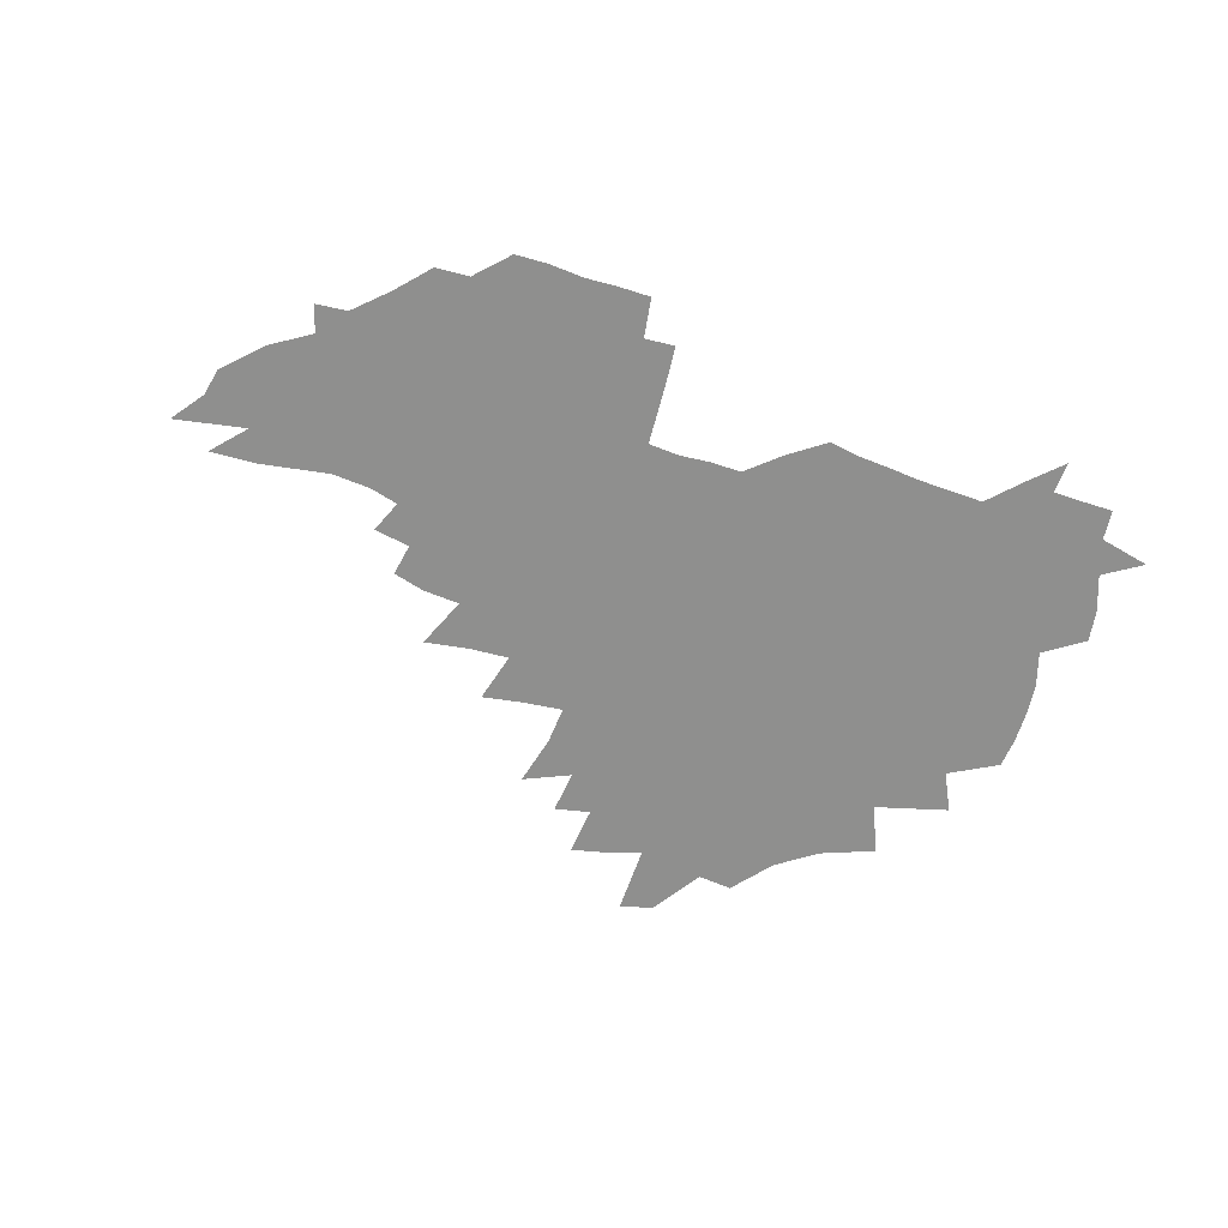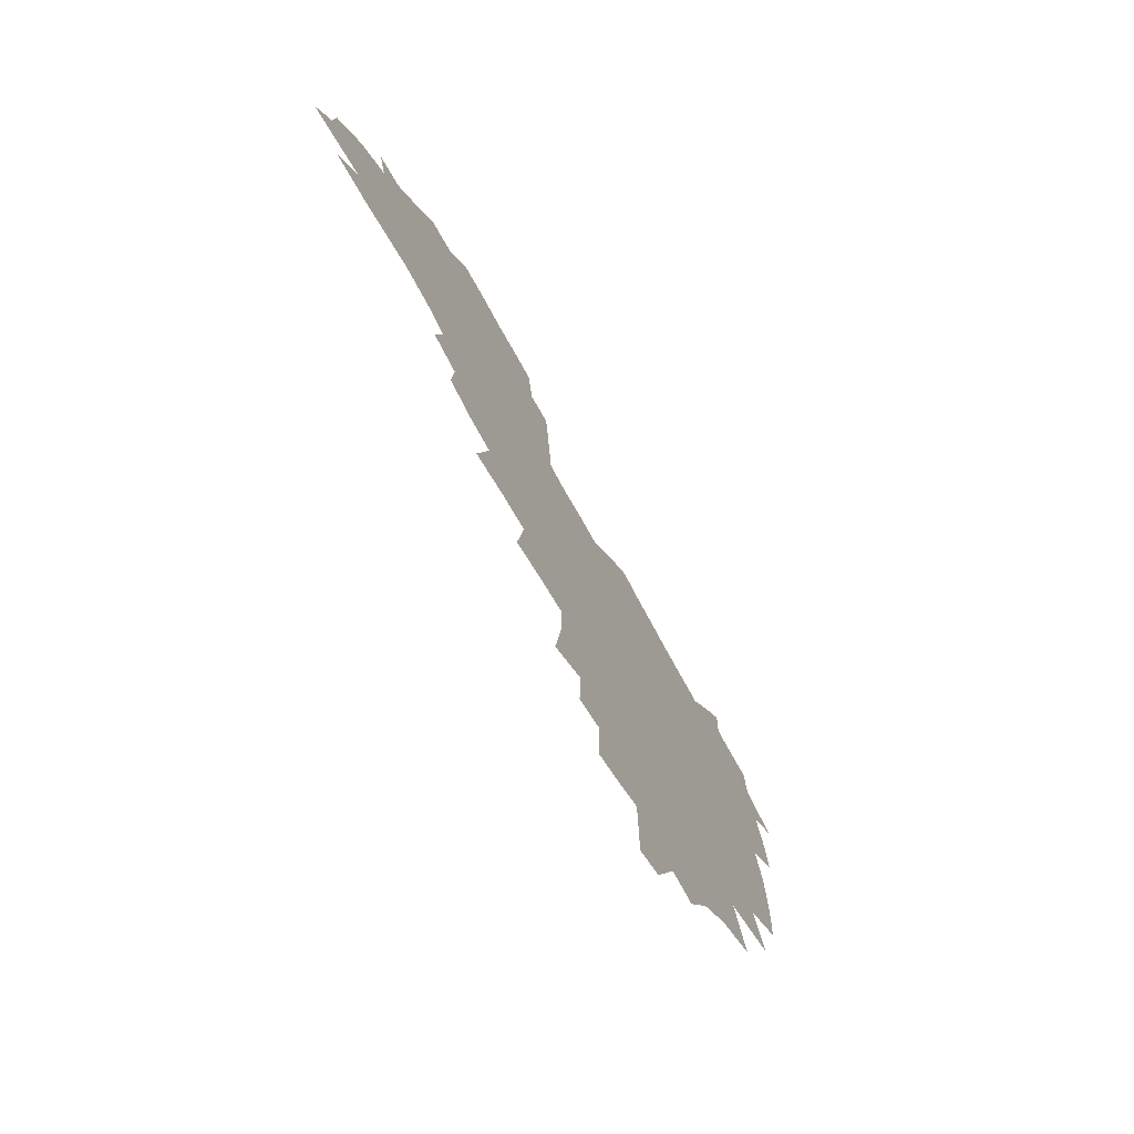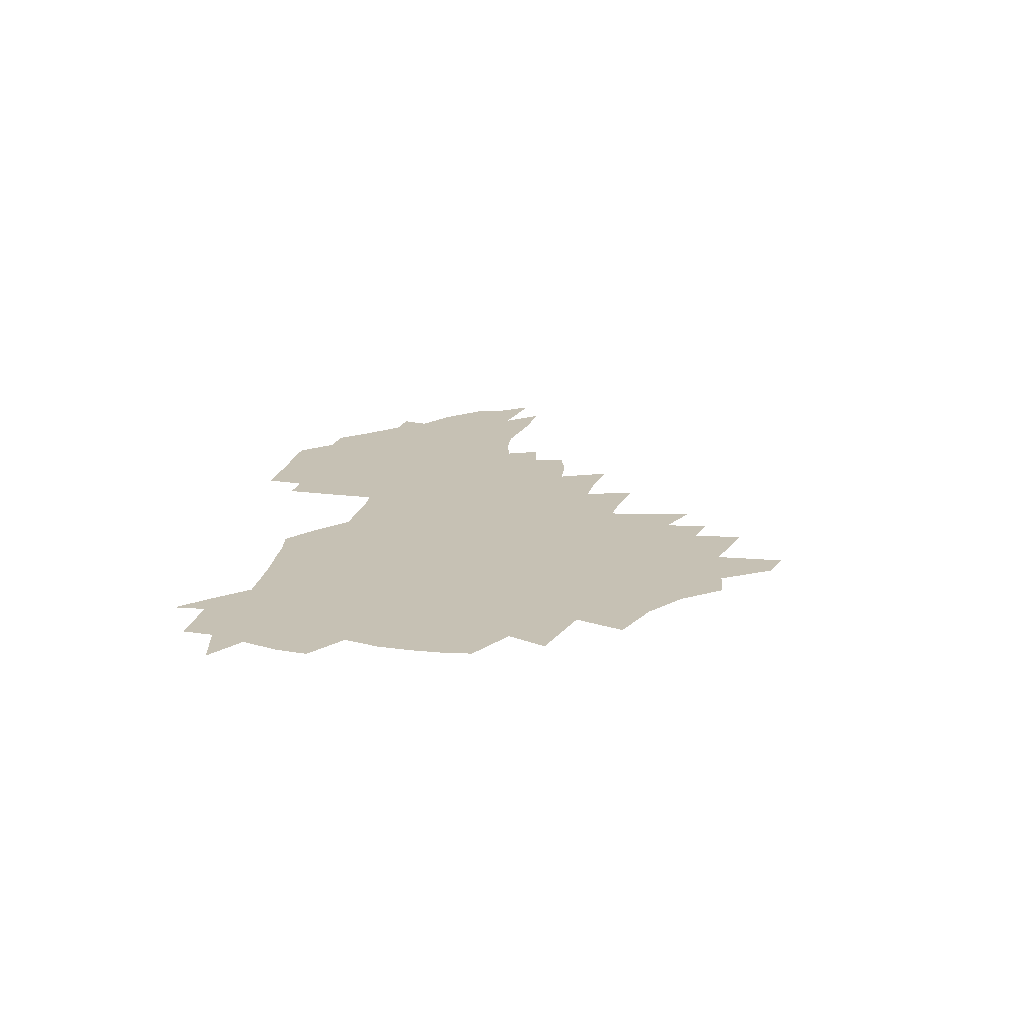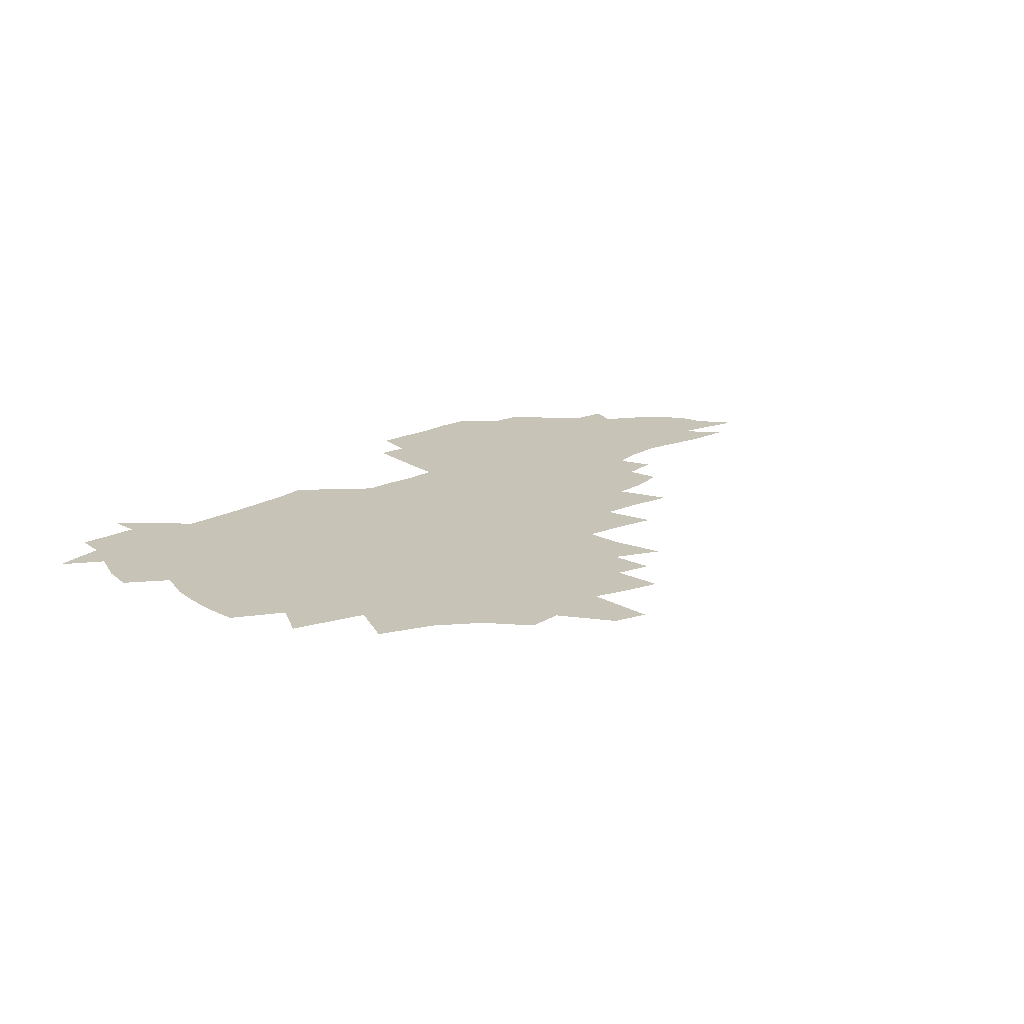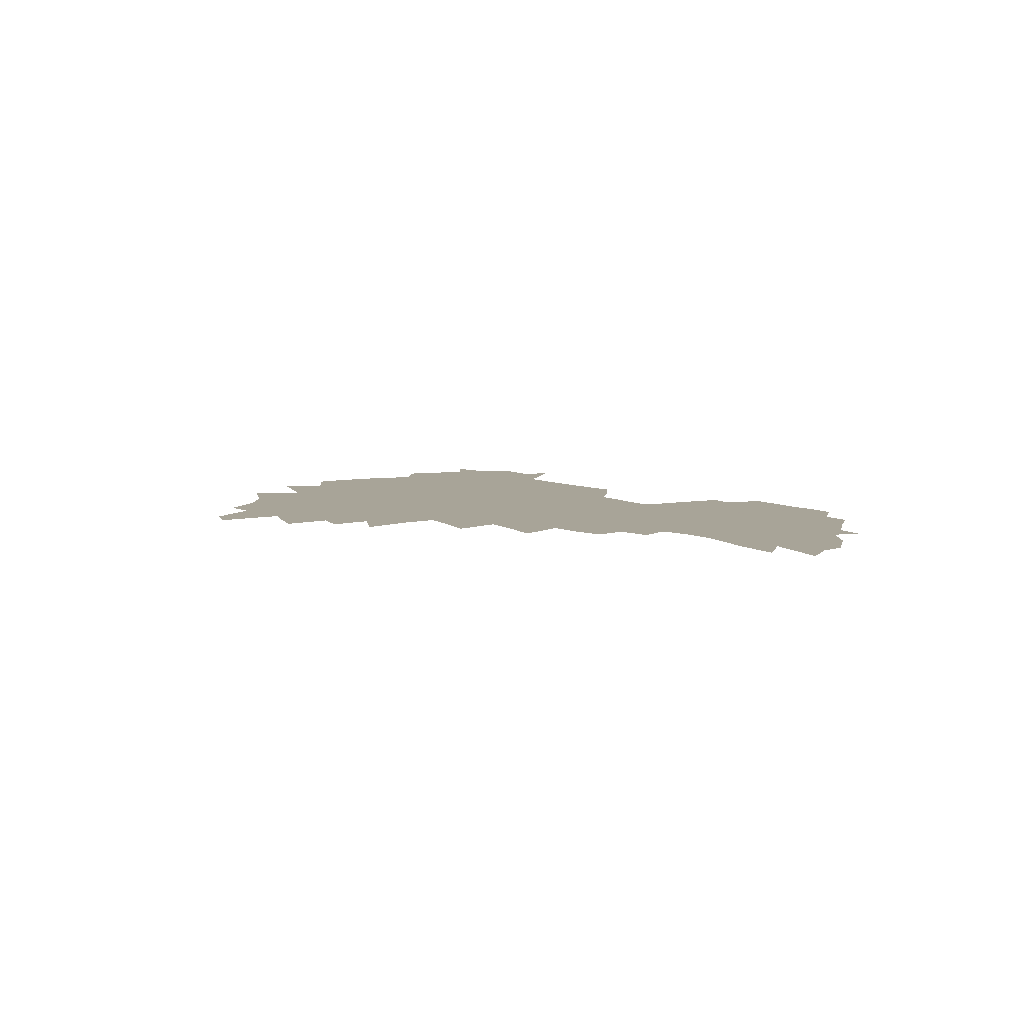
<metadata>
{"format":"obj","ext":"obj","renderer":"f3d","projection":"perspective","resolution":1024,"background":"white","views":[{"elev":-65.1,"azim":158.9,"up":"+Z"},{"elev":-66.6,"azim":117.6,"up":"+Y"},{"elev":18.6,"azim":-82.7,"up":"+Z"},{"elev":19.8,"azim":-45.8,"up":"+Z"},{"elev":7.0,"azim":54.8,"up":"+Z"}]}
</metadata>
<code>
v 205.5 265.4 0
v 213 222.2 0
v 215.9 237 0
v 222.8 253.2 0
v 229 269.4 0
v 231.2 283.2 0
v 222.4 150.2 0
v 221.9 164.3 0
v 222.9 178.7 0
v 225.1 193.3 0
v 230.8 208.8 0
v 234.2 223.7 0
v 235.7 238.3 0
v 239.1 253.4 0
v 242.8 268.5 0
v 244.9 282.4 0
v 234.7 119.5 0
v 244.4 136.7 0
v 248 151.6 0
v 248.3 165.7 0
v 246.3 179.8 0
v 246.6 194.3 0
v 247.8 208.7 0
v 252 224 0
v 252.1 238.4 0
v 253.7 252.9 0
v 255.9 267.2 0
v 259.2 281.8 0
v 259.3 296.2 0
v 258 86.66 0
v 268 108.3 0
v 268.9 123.7 0
v 275.2 140 0
v 278.1 153.9 0
v 273.6 167.1 0
v 268.7 180.8 0
v 264.6 194.8 0
v 266.9 209.3 0
v 268.7 223.9 0
v 269 238.3 0
v 270.4 252.7 0
v 272.2 267.2 0
v 273.4 281.3 0
v 282 75.99 0
v 288.4 96.26 0
v 289.1 111.2 0
v 290.5 126.3 0
v 293.1 141.4 0
v 292.4 154.7 0
v 294.1 168.2 0
v 289.5 181.7 0
v 285.9 195.5 0
v 285.1 209.6 0
v 283.5 223.8 0
v 284.7 238 0
v 285 252.3 0
v 286.4 266.5 0
v 300 62.01 0
v 303.9 82.38 0
v 303.7 96.88 0
v 305.3 112.6 0
v 306.7 127.6 0
v 308.6 142.4 0
v 307.7 155.4 0
v 309.4 169 0
v 309 182 0
v 305.1 195.7 0
v 304.3 209.5 0
v 302.8 223.5 0
v 301.3 237.7 0
v 301.6 251.9 0
v 301.6 266.1 0
v 314.3 42.87 0
v 317.6 66.34 0
v 318.7 83.08 0
v 319.4 98.4 0
v 320.2 113.4 0
v 321.3 128.2 0
v 323.4 143.7 0
v 324.3 157 0
v 323.3 169.5 0
v 323 182.7 0
v 322.5 195.9 0
v 321 209.4 0
v 321 223 0
v 318.8 237.2 0
v 317.6 251.5 0
v 316.9 265.8 0
v 330.3 43.5 0
v 332.7 67.91 0
v 333.6 84.41 0
v 333.9 99.16 0
v 335.5 115.6 0
v 335.7 129.3 0
v 336.2 142.9 0
v 336.5 156.6 0
v 337.6 170.4 0
v 337.1 183 0
v 336.5 196 0
v 335.2 209.6 0
v 334.6 223.3 0
v 334 237.1 0
v 333.3 251 0
v 331.3 266.3 0
v 344.5 19.43 0
v 346 47.44 0
v 346.8 67.08 0
v 347.5 84.65 0
v 347.8 99.14 0
v 348.6 115.3 0
v 348.9 128.3 0
v 349.4 143 0
v 349.8 157.2 0
v 349.9 170.7 0
v 349.9 183.2 0
v 349.3 196.4 0
v 348.8 209.9 0
v 347.9 223.6 0
v 348.1 237.2 0
v 347.2 251.2 0
v 345.7 266.5 0
v 359.7 14.41 0
v 360.6 45.8 0
v 361.3 62.87 0
v 361.3 82.62 0
v 361.6 98.81 0
v 361.9 114 0
v 362.3 128.3 0
v 362.6 142.4 0
v 362.9 156.2 0
v 363 169.8 0
v 362.8 183.3 0
v 362.6 196.7 0
v 362.3 210.2 0
v 362.1 223.8 0
v 361.5 237.9 0
v 360.6 252.2 0
v 359.8 268 0
v 361 286 0
v 376.6 40.03 0
v 376 61.19 0
v 375.2 82.22 0
v 375.7 96.88 0
v 375.9 111.9 0
v 375.9 127.2 0
v 376.5 140.8 0
v 376.6 155.1 0
v 376.1 170 0
v 376 183.3 0
v 376 196.7 0
v 375.8 210.4 0
v 375.6 224.2 0
v 376 239.9 0
v 375.8 255.4 0
v 392.6 35.37 0
v 391.3 57.81 0
v 390.2 78.29 0
v 390.1 94.66 0
v 390 110.4 0
v 390.2 125.1 0
v 391 139 0
v 390.9 153.5 0
v 389.4 169.8 0
v 389.3 183.3 0
v 389.4 196.7 0
v 389.4 210.4 0
v 389.6 224.5 0
v 390.6 241.3 0
v 407.6 53.54 0
v 406.4 73.29 0
v 404.9 92.34 0
v 405.8 107.2 0
v 405.8 122.5 0
v 406.3 137.2 0
v 405.5 152.6 0
v 404.7 167.8 0
v 403.7 182.5 0
v 403.2 196.7 0
v 403.2 210.4 0
v 403.3 224 0
v 404.7 240.7 0
v 427.4 62.84 0
v 422.7 86.52 0
v 422.3 103.8 0
v 423.7 118.6 0
v 421.4 136.5 0
v 420.8 151.4 0
v 419.1 167.4 0
v 418.1 182.1 0
v 417 196.7 0
v 416.9 210.3 0
v 417.4 224.2 0
v 418.7 238.7 0
v 441 100.8 0
v 438.6 119.8 0
v 437.7 135.1 0
v 435.8 151.1 0
v 433.5 167.5 0
v 432.7 181.6 0
v 430.7 196.8 0
v 431.6 210.4 0
v 431.3 224 0
v 433.1 238.8 0
v 434.7 253.4 0
v 436.7 270.4 0
v 438.7 284.3 0
v 459.4 96.55 0
v 454.4 119.9 0
v 452.7 136 0
v 450.4 152.1 0
v 448.3 167.6 0
v 447 182.1 0
v 445.4 196.6 0
v 446 210.2 0
v 445.2 223.9 0
v 446.8 238 0
v 448.4 252.4 0
v 450.6 268 0
v 452.5 282.5 0
v 456.1 300.7 0
v 472.8 117.7 0
v 468.1 137 0
v 465.4 152.9 0
v 462.2 169 0
v 461.1 182.9 0
v 460.9 196.7 0
v 459.6 210.6 0
v 458.1 223.7 0
v 462 238.6 0
v 464 253.1 0
v 464.6 267 0
v 466.8 281.8 0
v 470.8 299.8 0
v 493.2 113.4 0
v 484.5 137.4 0
v 480.8 153.8 0
v 478.9 168.5 0
v 476.4 183.2 0
v 476 197 0
v 475.7 210.8 0
v 475.7 224.6 0
v 477.6 238.9 0
v 478.1 252.8 0
v 480.3 267.4 0
v 482.5 282.3 0
v 485.4 298.2 0
v 501.7 137.6 0
v 496.9 154.7 0
v 493.5 169.9 0
v 491.5 183.9 0
v 490.9 197.4 0
v 491.2 211.1 0
v 491.3 224.7 0
v 492.4 238.7 0
v 493.7 252.7 0
v 497 267.8 0
v 497.8 281.9 0
v 501.6 298.5 0
v 516.4 140.7 0
v 514.5 155.8 0
v 509.6 171 0
v 507.6 184.6 0
v 504.1 198.4 0
v 504.5 211.1 0
v 507.1 225 0
v 507.1 238.5 0
v 508.6 252.3 0
v 512.4 267.4 0
v 511.8 281 0
v 516.6 297.1 0
v 531.4 157.7 0
v 525.9 173 0
v 523.3 185.8 0
v 522.7 198.6 0
v 520.6 211.7 0
v 521.6 224.8 0
v 520.8 238.1 0
v 522.8 251.6 0
v 526 266.3 0
v 530.3 281.5 0
v 539.2 175.8 0
v 537.8 187.1 0
v 536.8 199.3 0
v 535.5 212 0
v 535.2 224.7 0
v 539.5 238.1 0
v 539 251.4 0
v 541.9 265.2 0
v 545.8 279.7 0
v 557.1 176 0
v 553.8 187.9 0
v 551.7 199.7 0
v 551 211.9 0
v 552.4 224.3 0
v 555.2 237.2 0
v 556.1 250.4 0
v 558.9 263.9 0
v 588.9 169 0
v 571.1 187.6 0
v 568.6 199.5 0
v 567.8 211.3 0
v 569.3 223.4 0
v 568.9 236.1 0
v 573.3 248.8 0
v 610.6 166.7 0
v 597 183.3 0
v 589.2 197.6 0
v 584.8 210.4 0
v 584 222.3 0
v 583.5 234.3 0
v 587.8 246.7 0
v 630.1 175.2 0
v 619.5 191.2 0
v 617.4 203.8 0
v 601.1 221.9 0
f 4 5 1
f 11 12 2
f 2 12 3
f 12 13 3
f 3 13 4
f 13 14 4
f 4 14 5
f 14 15 5
f 5 15 6
f 15 16 6
f 18 19 7
f 7 19 8
f 19 20 8
f 8 20 9
f 20 21 9
f 9 21 10
f 21 22 10
f 10 22 11
f 22 23 11
f 11 23 12
f 23 24 12
f 12 24 13
f 24 25 13
f 13 25 14
f 25 26 14
f 14 26 15
f 26 27 15
f 15 27 16
f 27 28 16
f 31 32 17
f 17 32 18
f 32 33 18
f 18 33 19
f 33 34 19
f 19 34 20
f 34 35 20
f 20 35 21
f 35 36 21
f 21 36 22
f 36 37 22
f 22 37 23
f 37 38 23
f 23 38 24
f 38 39 24
f 24 39 25
f 39 40 25
f 25 40 26
f 40 41 26
f 26 41 27
f 41 42 27
f 27 42 28
f 42 43 28
f 28 43 29
f 44 45 30
f 30 45 31
f 45 46 31
f 31 46 32
f 46 47 32
f 32 47 33
f 47 48 33
f 33 48 34
f 48 49 34
f 34 49 35
f 49 50 35
f 35 50 36
f 50 51 36
f 36 51 37
f 51 52 37
f 37 52 38
f 52 53 38
f 38 53 39
f 53 54 39
f 39 54 40
f 54 55 40
f 40 55 41
f 55 56 41
f 41 56 42
f 56 57 42
f 42 57 43
f 58 59 44
f 44 59 45
f 59 60 45
f 45 60 46
f 60 61 46
f 46 61 47
f 61 62 47
f 47 62 48
f 62 63 48
f 48 63 49
f 63 64 49
f 49 64 50
f 64 65 50
f 50 65 51
f 65 66 51
f 51 66 52
f 66 67 52
f 52 67 53
f 67 68 53
f 53 68 54
f 68 69 54
f 54 69 55
f 69 70 55
f 55 70 56
f 70 71 56
f 56 71 57
f 71 72 57
f 73 74 58
f 58 74 59
f 74 75 59
f 59 75 60
f 75 76 60
f 60 76 61
f 76 77 61
f 61 77 62
f 77 78 62
f 62 78 63
f 78 79 63
f 63 79 64
f 79 80 64
f 64 80 65
f 80 81 65
f 65 81 66
f 81 82 66
f 66 82 67
f 82 83 67
f 67 83 68
f 83 84 68
f 68 84 69
f 84 85 69
f 69 85 70
f 85 86 70
f 70 86 71
f 86 87 71
f 71 87 72
f 87 88 72
f 73 89 74
f 89 90 74
f 74 90 75
f 90 91 75
f 75 91 76
f 91 92 76
f 76 92 77
f 92 93 77
f 77 93 78
f 93 94 78
f 78 94 79
f 94 95 79
f 79 95 80
f 95 96 80
f 80 96 81
f 96 97 81
f 81 97 82
f 97 98 82
f 82 98 83
f 98 99 83
f 83 99 84
f 99 100 84
f 84 100 85
f 100 101 85
f 85 101 86
f 101 102 86
f 86 102 87
f 102 103 87
f 87 103 88
f 103 104 88
f 105 106 89
f 89 106 90
f 106 107 90
f 90 107 91
f 107 108 91
f 91 108 92
f 108 109 92
f 92 109 93
f 109 110 93
f 93 110 94
f 110 111 94
f 94 111 95
f 111 112 95
f 95 112 96
f 112 113 96
f 96 113 97
f 113 114 97
f 97 114 98
f 114 115 98
f 98 115 99
f 115 116 99
f 99 116 100
f 116 117 100
f 100 117 101
f 117 118 101
f 101 118 102
f 118 119 102
f 102 119 103
f 119 120 103
f 103 120 104
f 120 121 104
f 105 122 106
f 122 123 106
f 106 123 107
f 123 124 107
f 107 124 108
f 124 125 108
f 108 125 109
f 125 126 109
f 109 126 110
f 126 127 110
f 110 127 111
f 127 128 111
f 111 128 112
f 128 129 112
f 112 129 113
f 129 130 113
f 113 130 114
f 130 131 114
f 114 131 115
f 131 132 115
f 115 132 116
f 132 133 116
f 116 133 117
f 133 134 117
f 117 134 118
f 134 135 118
f 118 135 119
f 135 136 119
f 119 136 120
f 136 137 120
f 120 137 121
f 137 138 121
f 123 140 124
f 140 141 124
f 124 141 125
f 141 142 125
f 125 142 126
f 142 143 126
f 126 143 127
f 143 144 127
f 127 144 128
f 144 145 128
f 128 145 129
f 145 146 129
f 129 146 130
f 146 147 130
f 130 147 131
f 147 148 131
f 131 148 132
f 148 149 132
f 132 149 133
f 149 150 133
f 133 150 134
f 150 151 134
f 134 151 135
f 151 152 135
f 135 152 136
f 152 153 136
f 136 153 137
f 153 154 137
f 137 154 138
f 140 155 141
f 155 156 141
f 141 156 142
f 156 157 142
f 142 157 143
f 157 158 143
f 143 158 144
f 158 159 144
f 144 159 145
f 159 160 145
f 145 160 146
f 160 161 146
f 146 161 147
f 161 162 147
f 147 162 148
f 162 163 148
f 148 163 149
f 163 164 149
f 149 164 150
f 164 165 150
f 150 165 151
f 165 166 151
f 151 166 152
f 166 167 152
f 152 167 153
f 167 168 153
f 153 168 154
f 156 169 157
f 169 170 157
f 157 170 158
f 170 171 158
f 158 171 159
f 171 172 159
f 159 172 160
f 172 173 160
f 160 173 161
f 173 174 161
f 161 174 162
f 174 175 162
f 162 175 163
f 175 176 163
f 163 176 164
f 176 177 164
f 164 177 165
f 177 178 165
f 165 178 166
f 178 179 166
f 166 179 167
f 179 180 167
f 167 180 168
f 180 181 168
f 170 182 171
f 182 183 171
f 171 183 172
f 183 184 172
f 172 184 173
f 184 185 173
f 173 185 174
f 185 186 174
f 174 186 175
f 186 187 175
f 175 187 176
f 187 188 176
f 176 188 177
f 188 189 177
f 177 189 178
f 189 190 178
f 178 190 179
f 190 191 179
f 179 191 180
f 191 192 180
f 180 192 181
f 192 193 181
f 184 194 185
f 194 195 185
f 185 195 186
f 195 196 186
f 186 196 187
f 196 197 187
f 187 197 188
f 197 198 188
f 188 198 189
f 198 199 189
f 189 199 190
f 199 200 190
f 190 200 191
f 200 201 191
f 191 201 192
f 201 202 192
f 192 202 193
f 202 203 193
f 194 207 195
f 207 208 195
f 195 208 196
f 208 209 196
f 196 209 197
f 209 210 197
f 197 210 198
f 210 211 198
f 198 211 199
f 211 212 199
f 199 212 200
f 212 213 200
f 200 213 201
f 213 214 201
f 201 214 202
f 214 215 202
f 202 215 203
f 215 216 203
f 203 216 204
f 216 217 204
f 204 217 205
f 217 218 205
f 205 218 206
f 218 219 206
f 208 221 209
f 221 222 209
f 209 222 210
f 222 223 210
f 210 223 211
f 223 224 211
f 211 224 212
f 224 225 212
f 212 225 213
f 225 226 213
f 213 226 214
f 226 227 214
f 214 227 215
f 227 228 215
f 215 228 216
f 228 229 216
f 216 229 217
f 229 230 217
f 217 230 218
f 230 231 218
f 218 231 219
f 231 232 219
f 219 232 220
f 232 233 220
f 221 234 222
f 234 235 222
f 222 235 223
f 235 236 223
f 223 236 224
f 236 237 224
f 224 237 225
f 237 238 225
f 225 238 226
f 238 239 226
f 226 239 227
f 239 240 227
f 227 240 228
f 240 241 228
f 228 241 229
f 241 242 229
f 229 242 230
f 242 243 230
f 230 243 231
f 243 244 231
f 231 244 232
f 244 245 232
f 232 245 233
f 245 246 233
f 235 247 236
f 247 248 236
f 236 248 237
f 248 249 237
f 237 249 238
f 249 250 238
f 238 250 239
f 250 251 239
f 239 251 240
f 251 252 240
f 240 252 241
f 252 253 241
f 241 253 242
f 253 254 242
f 242 254 243
f 254 255 243
f 243 255 244
f 255 256 244
f 244 256 245
f 256 257 245
f 245 257 246
f 257 258 246
f 247 259 248
f 259 260 248
f 248 260 249
f 260 261 249
f 249 261 250
f 261 262 250
f 250 262 251
f 262 263 251
f 251 263 252
f 263 264 252
f 252 264 253
f 264 265 253
f 253 265 254
f 265 266 254
f 254 266 255
f 266 267 255
f 255 267 256
f 267 268 256
f 256 268 257
f 268 269 257
f 257 269 258
f 269 270 258
f 260 271 261
f 271 272 261
f 261 272 262
f 272 273 262
f 262 273 263
f 273 274 263
f 263 274 264
f 274 275 264
f 264 275 265
f 275 276 265
f 265 276 266
f 276 277 266
f 266 277 267
f 277 278 267
f 267 278 268
f 278 279 268
f 268 279 269
f 279 280 269
f 269 280 270
f 272 281 273
f 281 282 273
f 273 282 274
f 282 283 274
f 274 283 275
f 283 284 275
f 275 284 276
f 284 285 276
f 276 285 277
f 285 286 277
f 277 286 278
f 286 287 278
f 278 287 279
f 287 288 279
f 279 288 280
f 288 289 280
f 281 290 282
f 290 291 282
f 282 291 283
f 291 292 283
f 283 292 284
f 292 293 284
f 284 293 285
f 293 294 285
f 285 294 286
f 294 295 286
f 286 295 287
f 295 296 287
f 287 296 288
f 296 297 288
f 288 297 289
f 290 298 291
f 298 299 291
f 291 299 292
f 299 300 292
f 292 300 293
f 300 301 293
f 293 301 294
f 301 302 294
f 294 302 295
f 302 303 295
f 295 303 296
f 303 304 296
f 296 304 297
f 298 305 299
f 305 306 299
f 299 306 300
f 306 307 300
f 300 307 301
f 307 308 301
f 301 308 302
f 308 309 302
f 302 309 303
f 309 310 303
f 303 310 304
f 310 311 304
f 306 312 307
f 312 313 307
f 307 313 308
f 313 314 308
f 308 314 309
f 314 315 309
f 309 315 310

</code>
